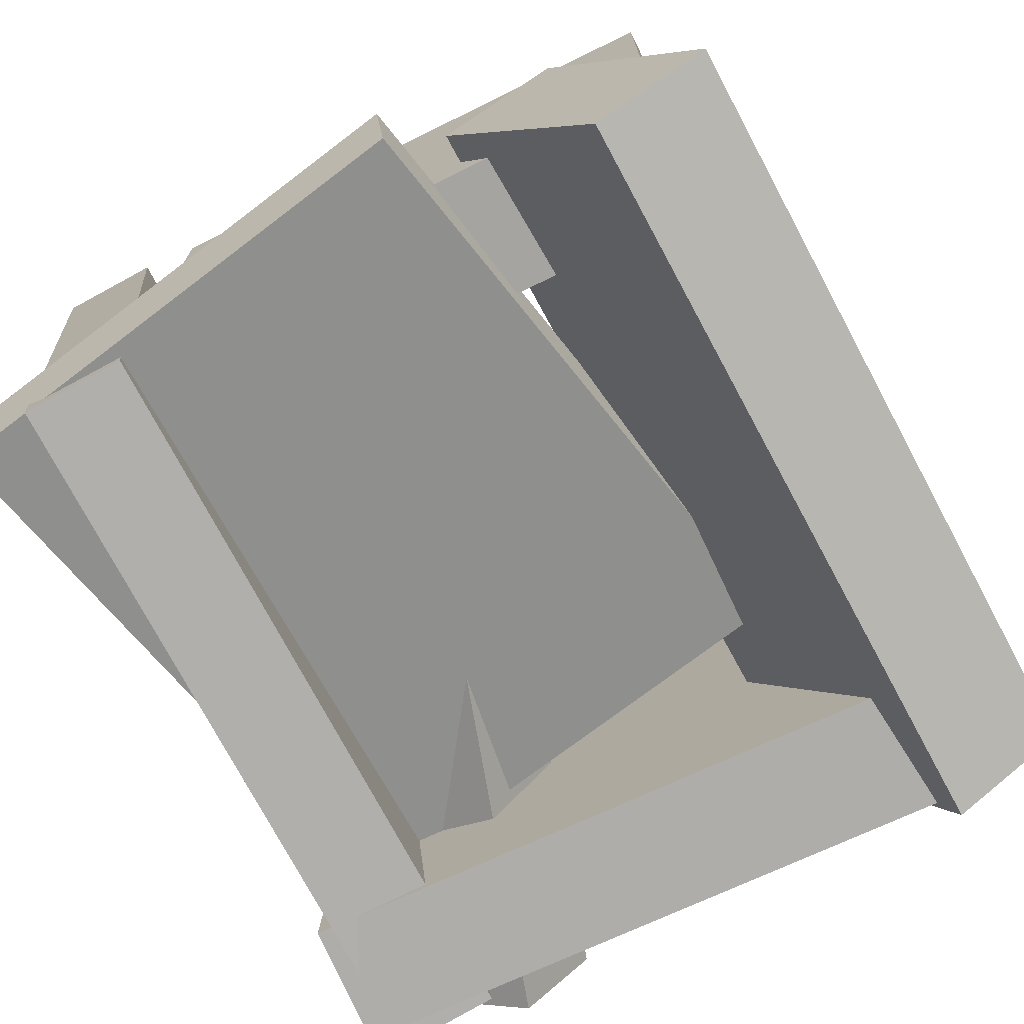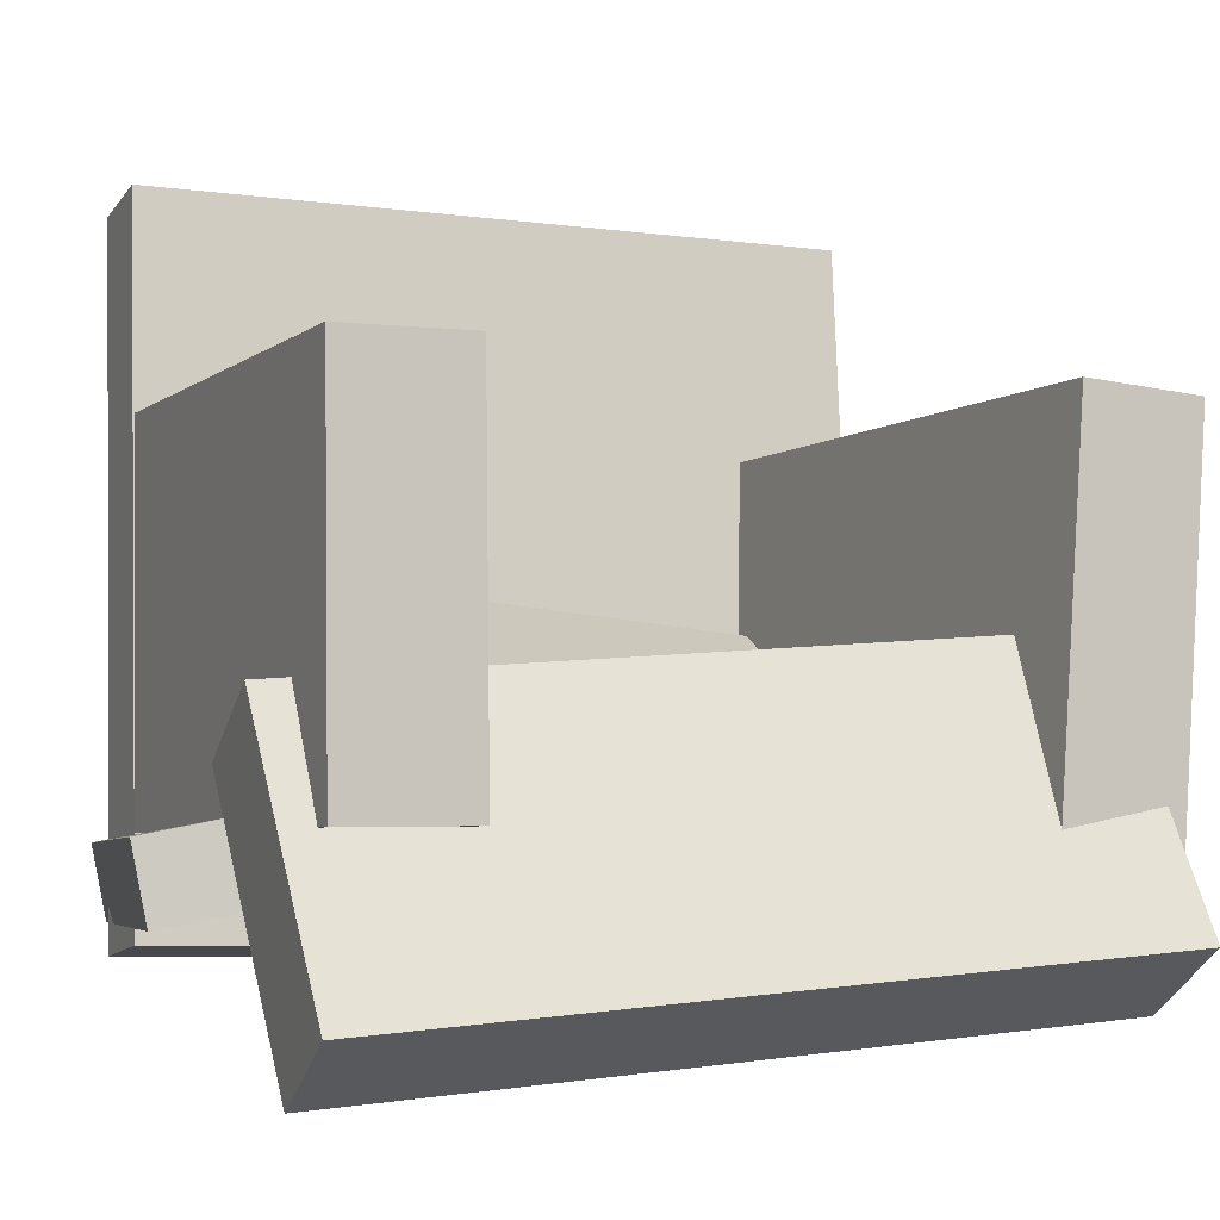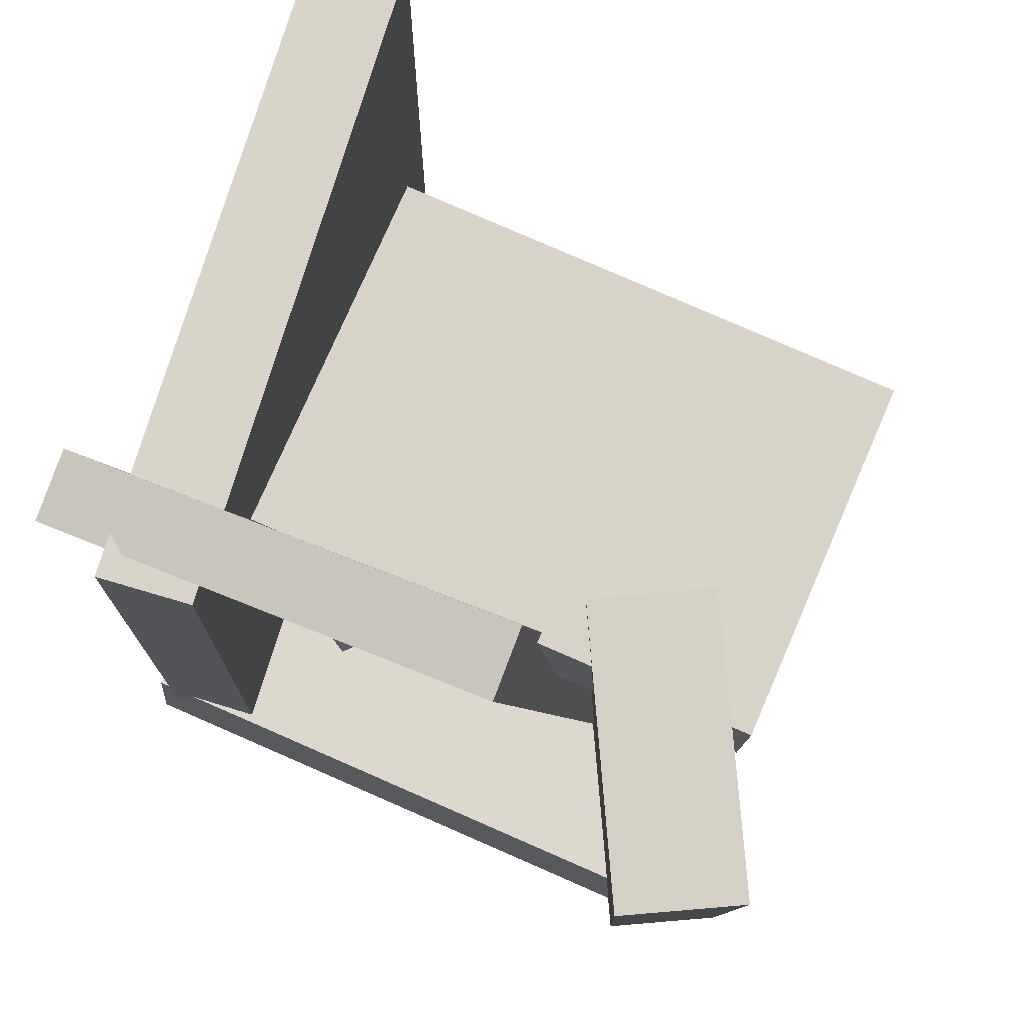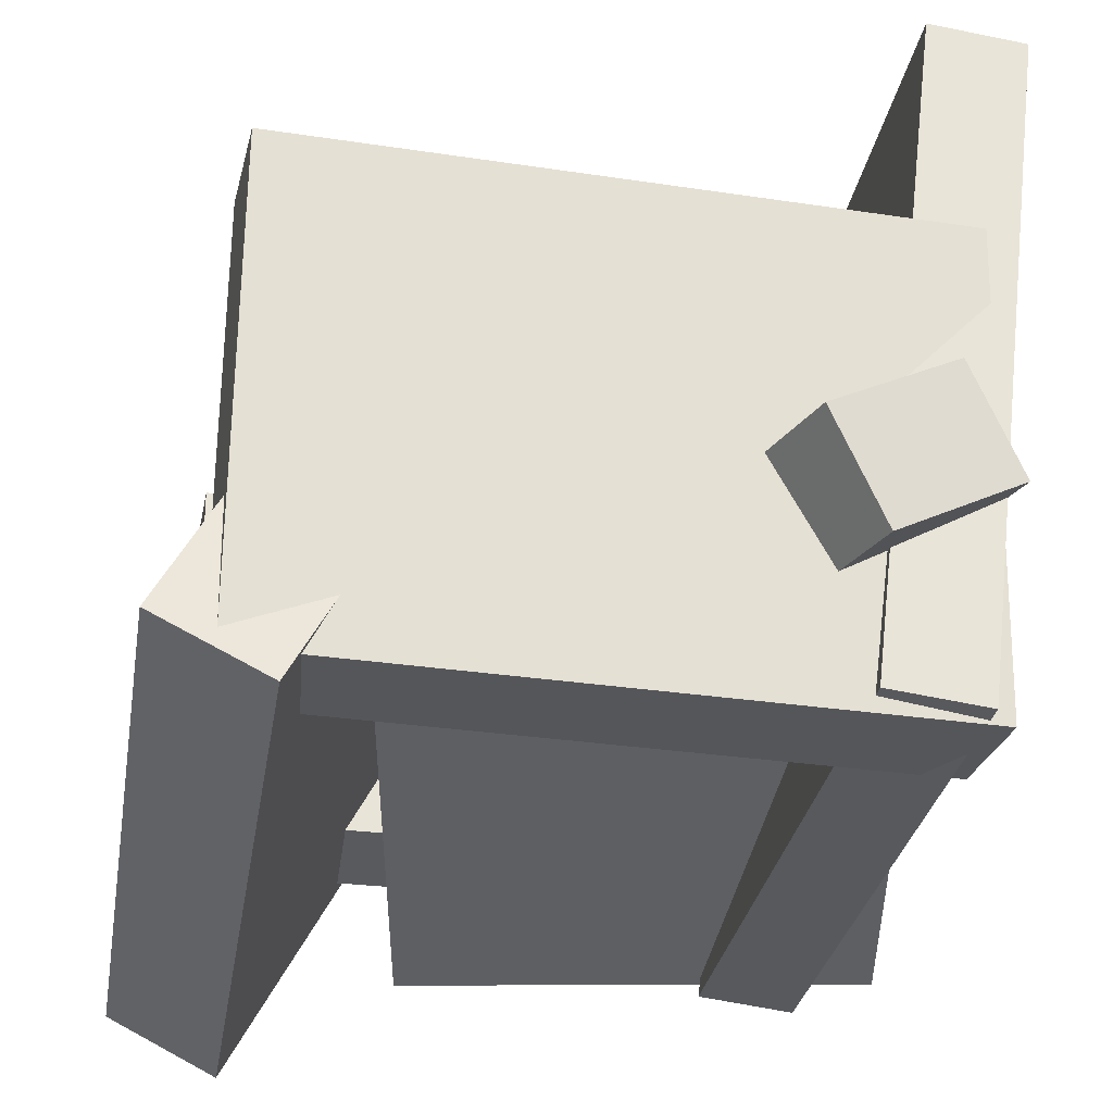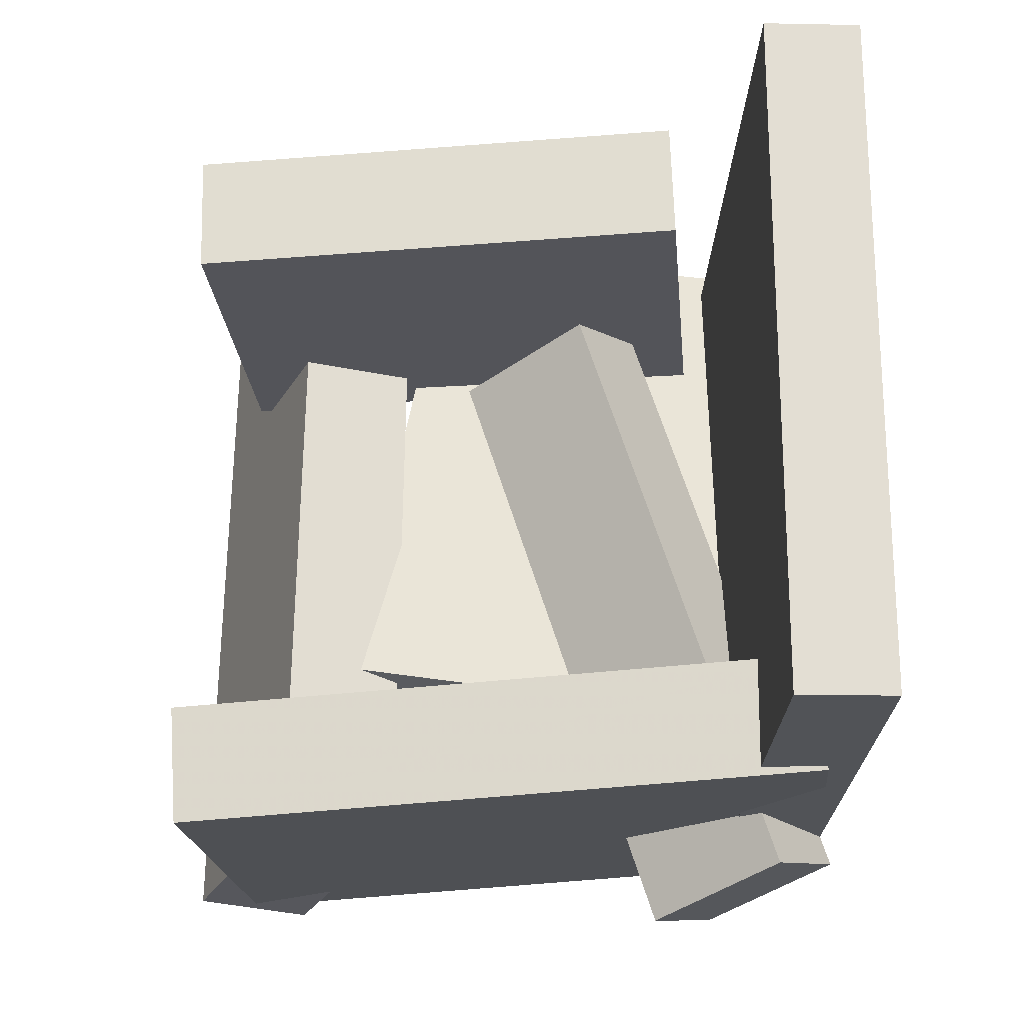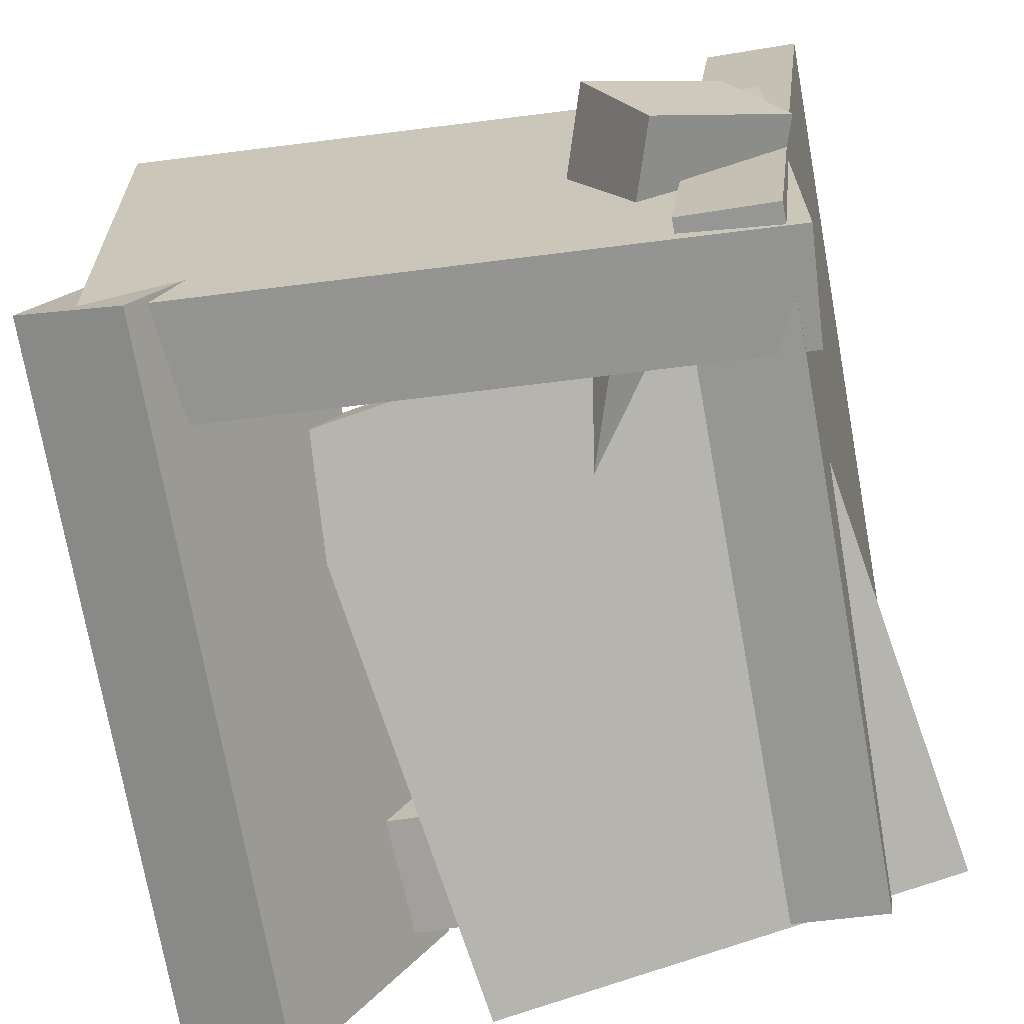
<metadata>
{"format":"obj","ext":"obj","renderer":"f3d","projection":"perspective","resolution":1024,"background":"white","views":[{"elev":-74.1,"azim":28.0,"up":"+Y"},{"elev":-4.9,"azim":68.0,"up":"+Y"},{"elev":75.6,"azim":23.1,"up":"+Z"},{"elev":-29.8,"azim":170.5,"up":"+Y"},{"elev":-22.9,"azim":-175.3,"up":"+Z"},{"elev":-70.7,"azim":-169.6,"up":"+Y"}]}
</metadata>
<code>
v -0.2107 -0.2343 -0.2546
v -0.2113 -0.2282 0.2737
v -0.2709 0.2803 -0.2607
v -0.2716 0.2864 0.2676
v -0.1383 -0.2259 -0.2546
v -0.1389 -0.2197 0.2737
v -0.1985 0.2887 -0.2607
v -0.1992 0.2949 0.2676
f 1.0 7.0 5.0
f 1.0 3.0 7.0
f 1.0 4.0 3.0
f 1.0 2.0 4.0
f 3.0 8.0 7.0
f 3.0 4.0 8.0
f 5.0 7.0 8.0
f 5.0 8.0 6.0
f 1.0 5.0 6.0
f 1.0 6.0 2.0
f 2.0 6.0 8.0
f 2.0 8.0 4.0
v -0.1276 0.1282 0.1874
v -0.1293 -0.146 0.1837
v -0.1247 0.1269 0.2812
v -0.1263 -0.1473 0.2775
v 0.2578 0.126 0.1752
v 0.2561 -0.1482 0.1715
v 0.2608 0.1247 0.2689
v 0.2591 -0.1495 0.2652
f 9.0 15.0 13.0
f 9.0 11.0 15.0
f 9.0 12.0 11.0
f 9.0 10.0 12.0
f 11.0 16.0 15.0
f 11.0 12.0 16.0
f 13.0 15.0 16.0
f 13.0 16.0 14.0
f 9.0 13.0 14.0
f 9.0 14.0 10.0
f 10.0 14.0 16.0
f 10.0 16.0 12.0
v -0.2354 -0.08669 -0.279
v -0.08567 -0.06301 0.183
v -0.1933 -0.0109 -0.2966
v -0.04353 0.01278 0.1654
v -0.1362 -0.1486 -0.308
v 0.01357 -0.1249 0.154
v -0.09404 -0.07281 -0.3256
v 0.05572 -0.04912 0.1364
f 17.0 23.0 21.0
f 17.0 19.0 23.0
f 17.0 20.0 19.0
f 17.0 18.0 20.0
f 19.0 24.0 23.0
f 19.0 20.0 24.0
f 21.0 23.0 24.0
f 21.0 24.0 22.0
f 17.0 21.0 22.0
f 17.0 22.0 18.0
f 18.0 22.0 24.0
f 18.0 24.0 20.0
v 0.118 -0.06636 -0.2542
v 0.1164 -0.1105 0.2913
v 0.2001 -0.02318 -0.2505
v 0.1985 -0.0673 0.2951
v 0.2205 -0.26 -0.2696
v 0.2189 -0.3041 0.276
v 0.3026 -0.2169 -0.2658
v 0.301 -0.261 0.2797
f 25.0 31.0 29.0
f 25.0 27.0 31.0
f 25.0 28.0 27.0
f 25.0 26.0 28.0
f 27.0 32.0 31.0
f 27.0 28.0 32.0
f 29.0 31.0 32.0
f 29.0 32.0 30.0
f 25.0 29.0 30.0
f 25.0 30.0 26.0
f 26.0 30.0 32.0
f 26.0 32.0 28.0
v 0.2577 -0.2382 -0.266
v -0.2274 -0.2368 -0.2376
v 0.2573 0.1162 -0.2903
v -0.2278 0.1176 -0.262
v 0.2629 -0.2322 -0.178
v -0.2222 -0.2308 -0.1496
v 0.2625 0.1223 -0.2023
v -0.2226 0.1237 -0.174
f 33.0 39.0 37.0
f 33.0 35.0 39.0
f 33.0 36.0 35.0
f 33.0 34.0 36.0
f 35.0 40.0 39.0
f 35.0 36.0 40.0
f 37.0 39.0 40.0
f 37.0 40.0 38.0
f 33.0 37.0 38.0
f 33.0 38.0 34.0
f 34.0 38.0 40.0
f 34.0 40.0 36.0
v -0.1987 -0.1163 -0.1784
v -0.2711 -0.2062 0.2619
v -0.2003 -0.06163 -0.1675
v -0.2727 -0.1515 0.2728
v 0.1596 -0.1175 -0.1197
v 0.08724 -0.2074 0.3205
v 0.158 -0.06282 -0.1088
v 0.08564 -0.1527 0.3314
f 41.0 47.0 45.0
f 41.0 43.0 47.0
f 41.0 44.0 43.0
f 41.0 42.0 44.0
f 43.0 48.0 47.0
f 43.0 44.0 48.0
f 45.0 47.0 48.0
f 45.0 48.0 46.0
f 41.0 45.0 46.0
f 41.0 46.0 42.0
f 42.0 46.0 48.0
f 42.0 48.0 44.0

</code>
